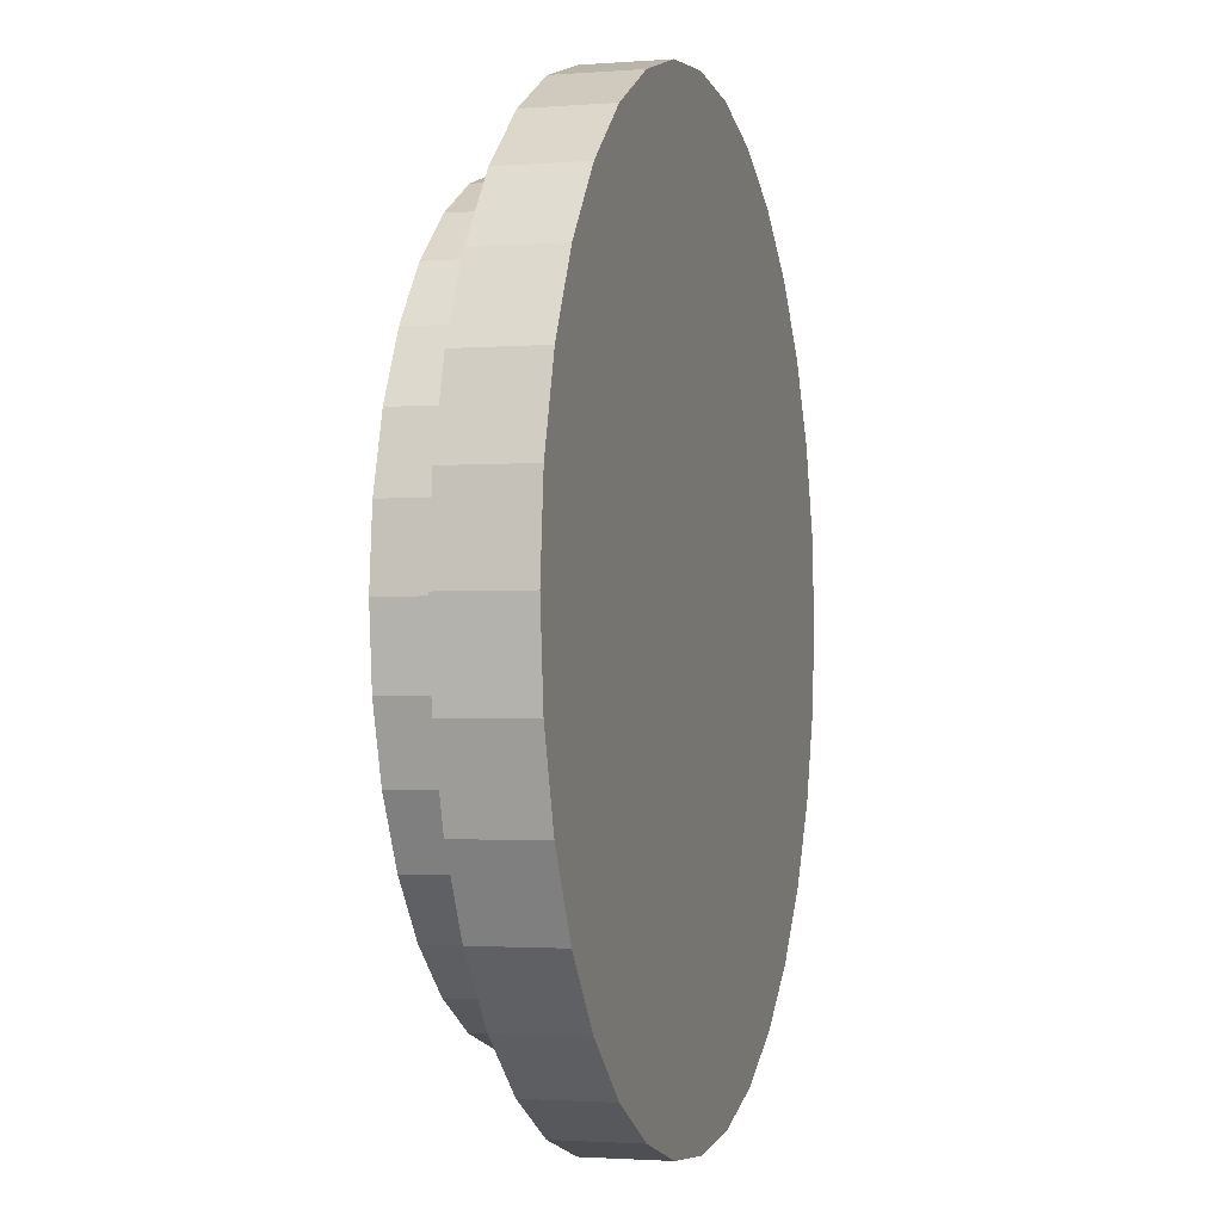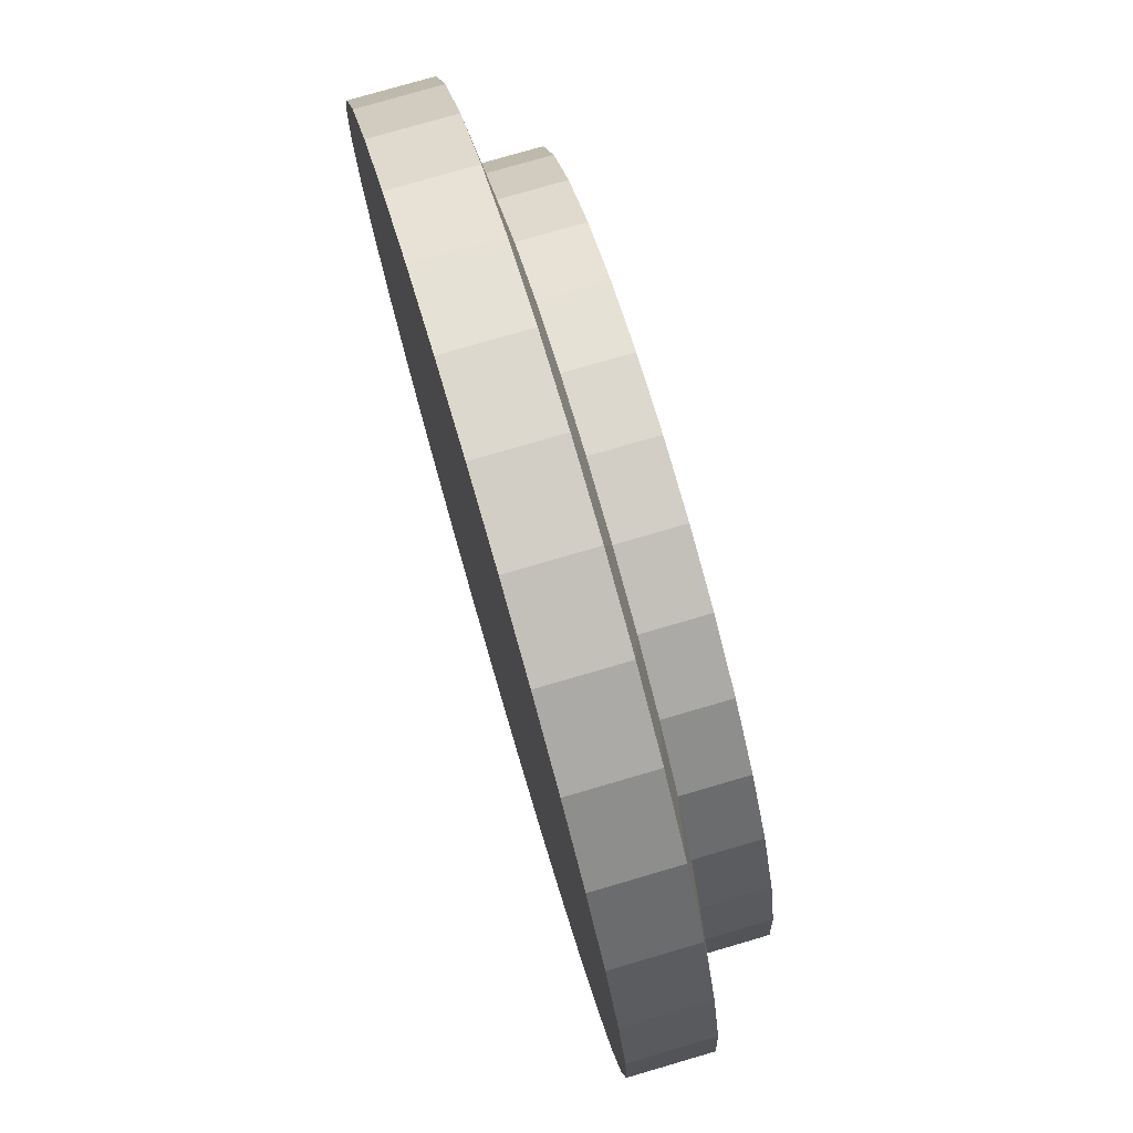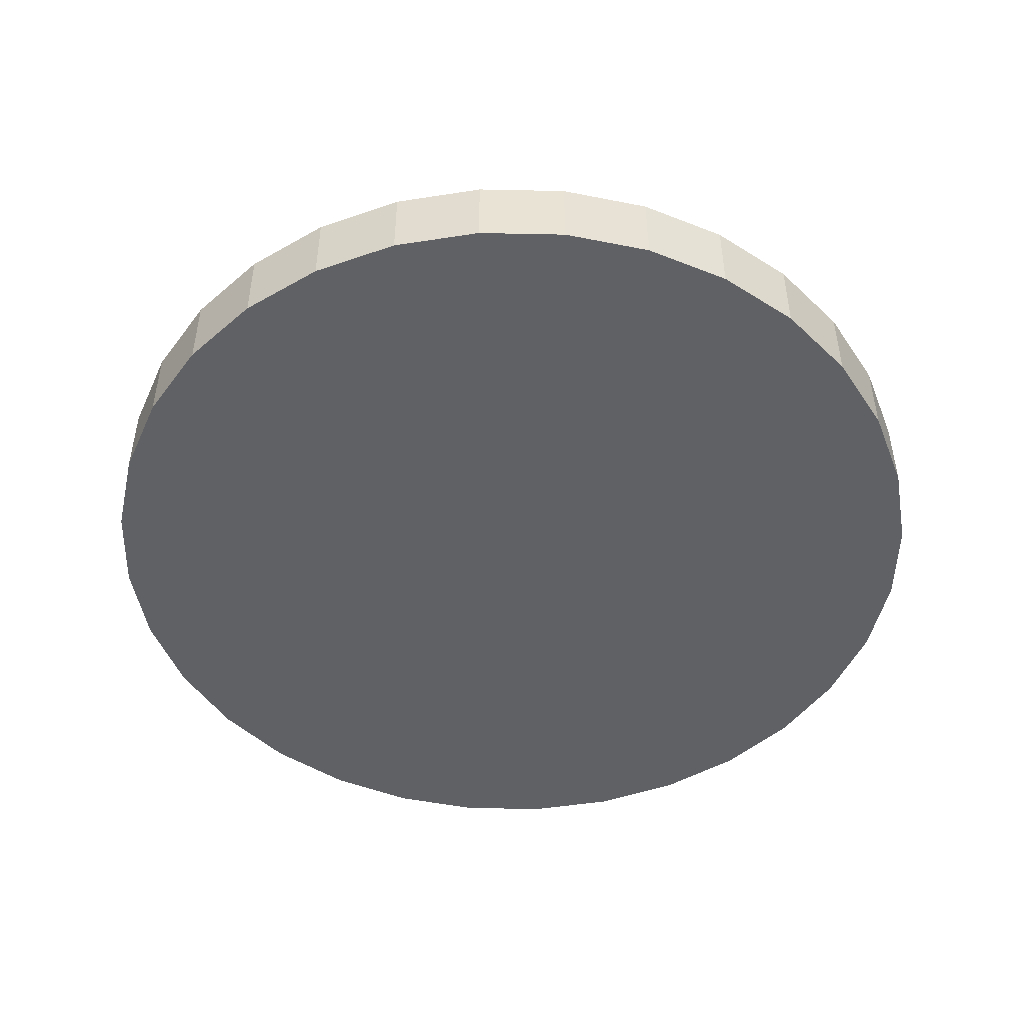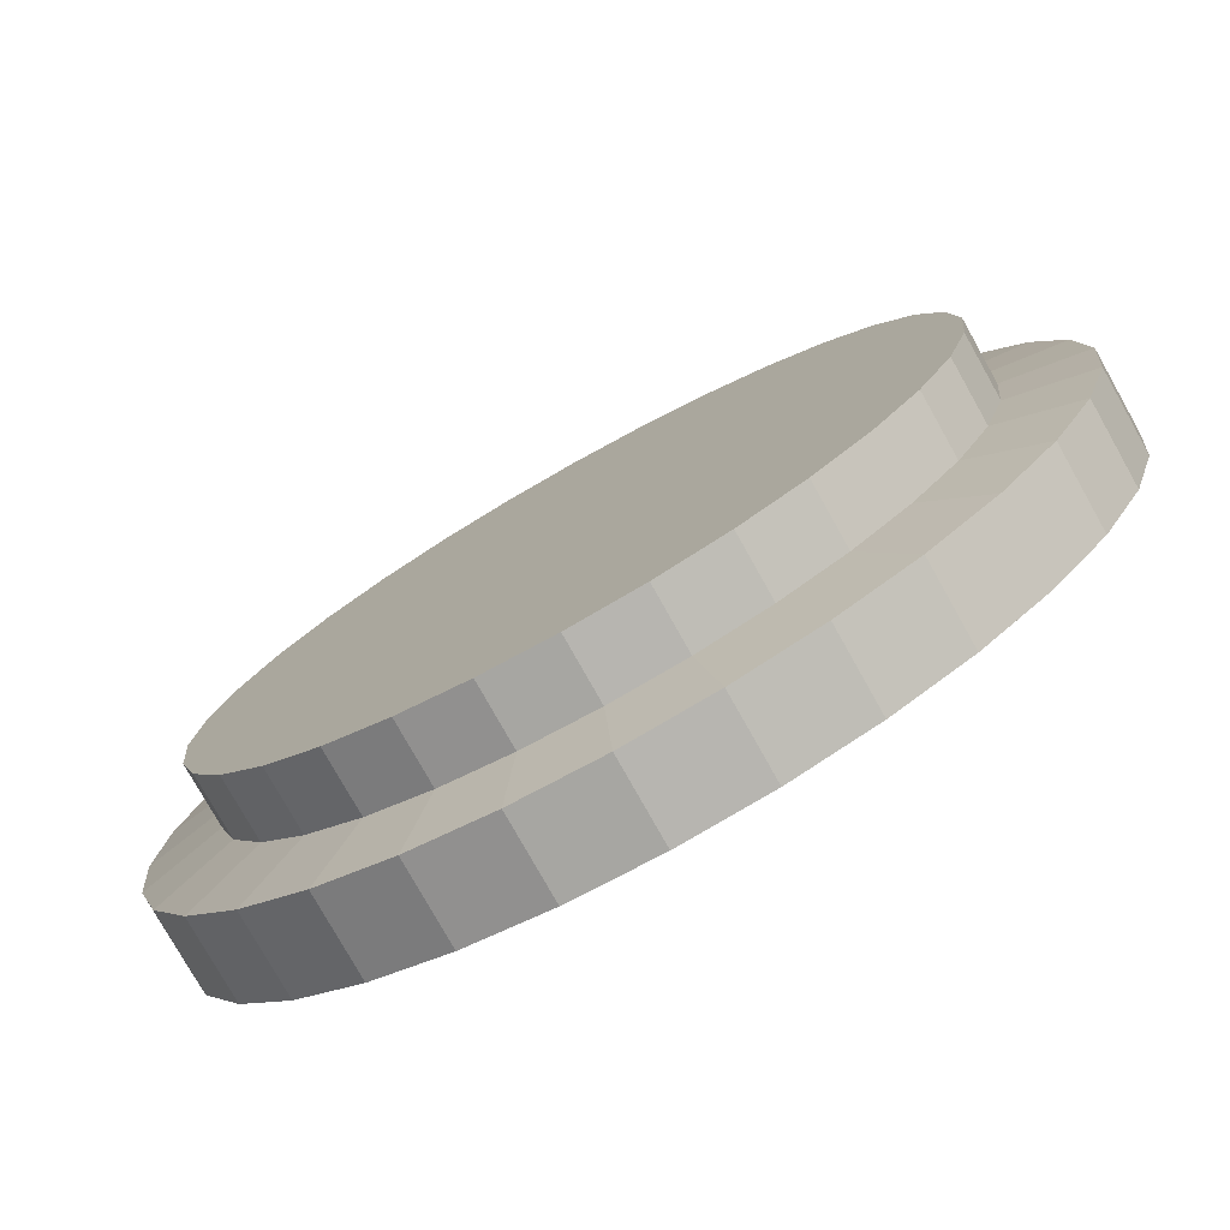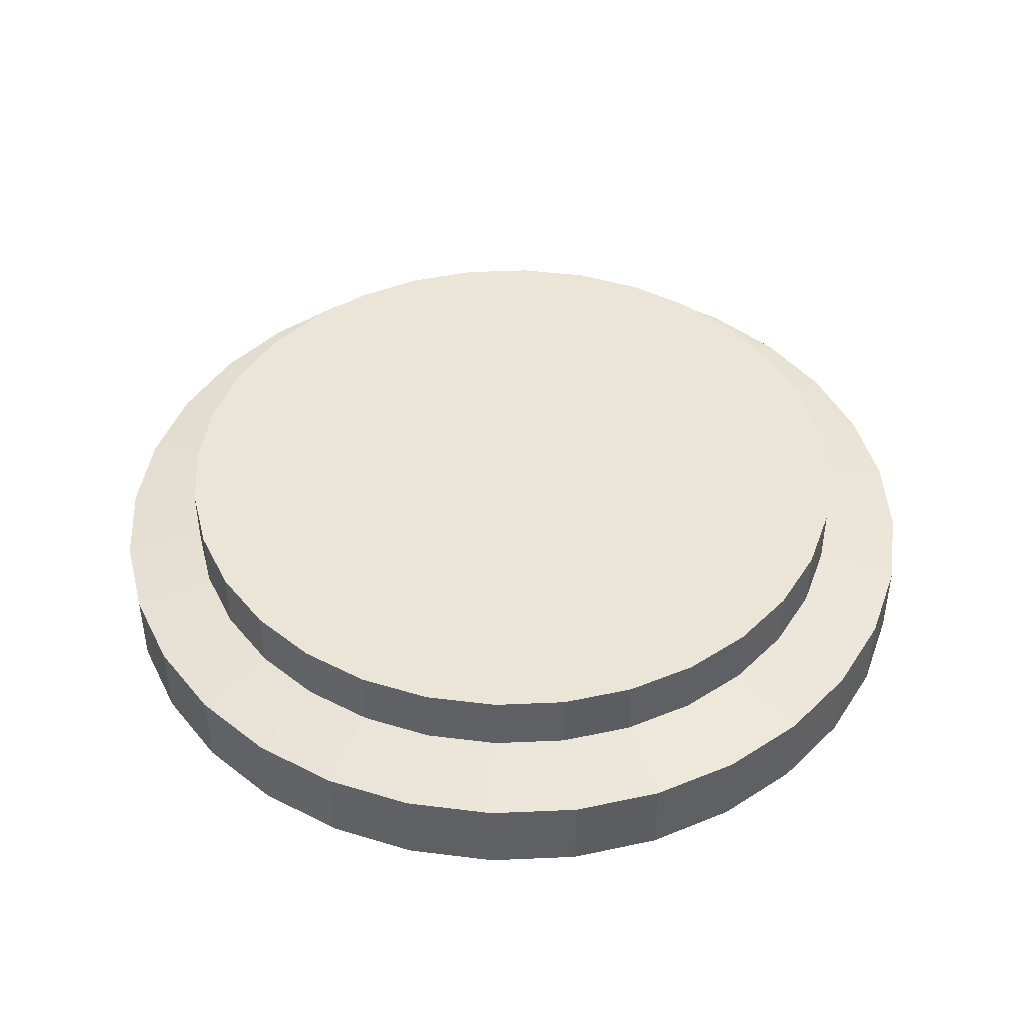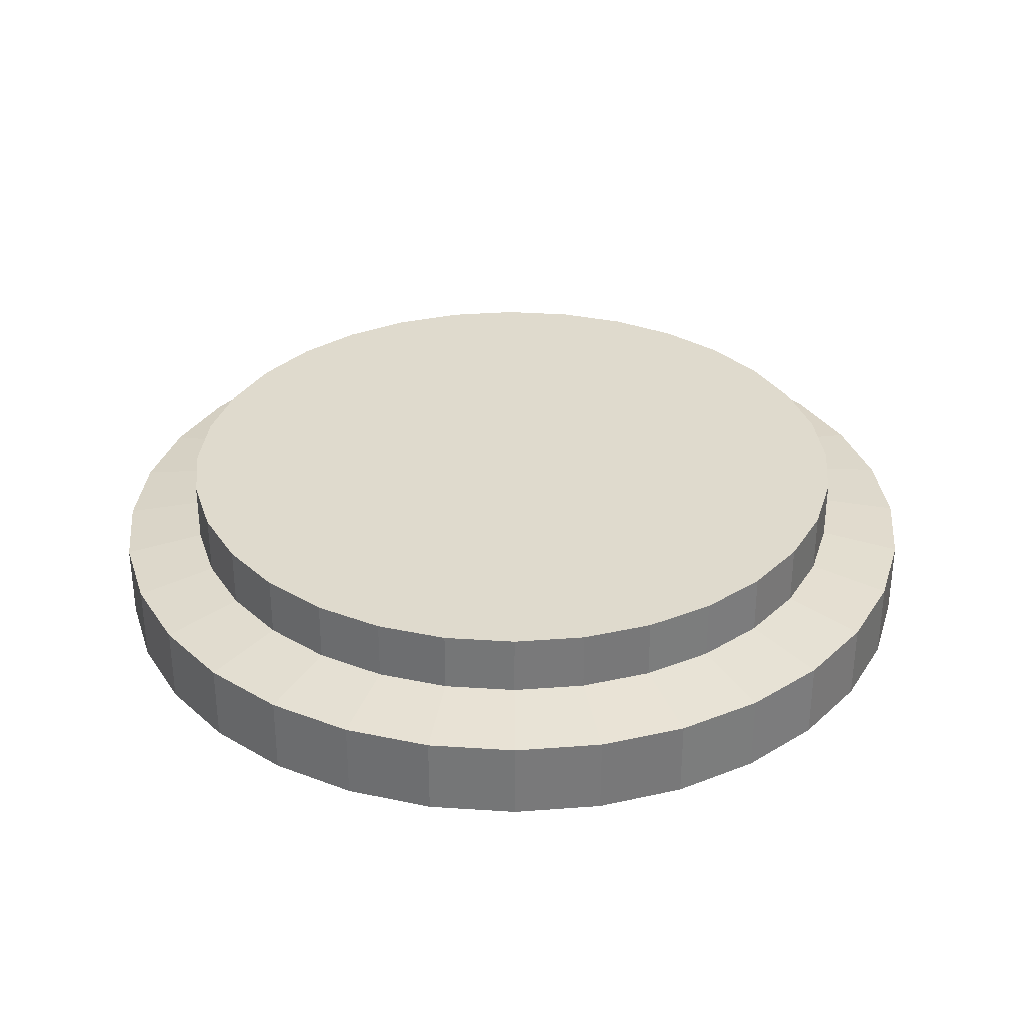
<metadata>
{"format":"obj","ext":"obj","renderer":"f3d","projection":"perspective","resolution":1024,"background":"white","views":[{"elev":-1.8,"azim":-74.1,"up":"+Z"},{"elev":77.3,"azim":73.7,"up":"+Z"},{"elev":-48.4,"azim":-63.2,"up":"+Y"},{"elev":-77.7,"azim":-150.7,"up":"+Z"},{"elev":44.2,"azim":-109.8,"up":"+Y"},{"elev":32.6,"azim":157.1,"up":"+Y"}]}
</metadata>
<code>
o Cylinder
v 0 -0.1 -1.5
v 0.2926 -0.1 -1.471
v 0.574 -0.1 -1.386
v 0.8334 -0.1 -1.247
v 1.061 -0.1 -1.061
v 1.247 -0.1 -0.8334
v 1.386 -0.1 -0.574
v 1.471 -0.1 -0.2926
v 1.5 -0.1 0
v 1.471 -0.1 0.2926
v 1.386 -0.1 0.574
v 1.247 -0.1 0.8334
v 1.061 -0.1 1.061
v 0.8334 -0.1 1.247
v 0.574 -0.1 1.386
v 0.2926 -0.1 1.471
v 0 -0.1 1.5
v -0.2926 -0.1 1.471
v -0.574 -0.1 1.386
v -0.8334 -0.1 1.247
v -1.061 -0.1 1.061
v -1.247 -0.1 0.8334
v -1.386 -0.1 0.574
v -1.471 -0.1 0.2926
v -1.5 -0.1 0
v -1.471 -0.1 -0.2926
v -1.386 -0.1 -0.574
v -1.247 -0.1 -0.8334
v -1.061 -0.1 -1.061
v -0.8334 -0.1 -1.247
v -0.574 -0.1 -1.386
v -0.2926 -0.1 -1.471
v 0 0.08167 -1.5
v 0.2926 0.08167 -1.471
v 0.574 0.08167 -1.386
v 0.8334 0.08167 -1.247
v 1.061 0.08167 -1.061
v 1.247 0.08167 -0.8334
v 1.386 0.08167 -0.574
v 1.471 0.08167 -0.2926
v 1.5 0.08167 0
v 1.471 0.08167 0.2926
v 1.386 0.08167 0.574
v 1.247 0.08167 0.8334
v 1.061 0.08167 1.061
v 0.8334 0.08167 1.247
v 0.574 0.08167 1.386
v 0.2926 0.08167 1.471
v 0 0.08167 1.5
v -0.2926 0.08167 1.471
v -0.574 0.08167 1.386
v -0.8334 0.08167 1.247
v -1.061 0.08167 1.061
v -1.247 0.08167 0.8334
v -1.386 0.08167 0.574
v -1.471 0.08167 0.2926
v -1.5 0.08167 0
v -1.471 0.08167 -0.2926
v -1.386 0.08167 -0.574
v -1.247 0.08167 -0.8334
v -1.061 0.08167 -1.061
v -0.8334 0.08167 -1.247
v -0.574 0.08167 -1.386
v -0.2926 0.08167 -1.471
v 0 0.212 -1.224
v 0 0.1696 -1.5
v 0.2387 0.212 -1.2
v 0.2926 0.1696 -1.471
v 0.4683 0.212 -1.131
v 0.574 0.1696 -1.386
v 0.6799 0.212 -1.018
v 0.8334 0.1696 -1.247
v 0.8653 0.212 -0.8653
v 1.061 0.1696 -1.061
v 1.018 0.212 -0.6799
v 1.247 0.1696 -0.8334
v 1.131 0.212 -0.4683
v 1.386 0.1696 -0.574
v 1.2 0.212 -0.2387
v 1.471 0.1696 -0.2926
v 1.224 0.212 0
v 1.5 0.1696 -0
v 1.2 0.212 0.2387
v 1.471 0.1696 0.2926
v 1.131 0.212 0.4683
v 1.386 0.1696 0.574
v 1.018 0.212 0.6799
v 1.247 0.1696 0.8334
v 0.8653 0.212 0.8653
v 1.061 0.1696 1.061
v 0.6799 0.212 1.018
v 0.8334 0.1696 1.247
v 0.4683 0.212 1.131
v 0.574 0.1696 1.386
v 0.2387 0.212 1.2
v 0.2926 0.1696 1.471
v -0 0.212 1.224
v 0 0.1696 1.5
v -0.2387 0.212 1.2
v -0.2926 0.1696 1.471
v -0.4683 0.212 1.131
v -0.574 0.1696 1.386
v -0.6799 0.212 1.018
v -0.8334 0.1696 1.247
v -0.8653 0.212 0.8653
v -1.061 0.1696 1.061
v -1.018 0.212 0.6799
v -1.247 0.1696 0.8334
v -1.131 0.212 0.4683
v -1.386 0.1696 0.574
v -1.2 0.212 0.2387
v -1.471 0.1696 0.2926
v -1.224 0.212 -0
v -1.5 0.1696 -0
v -1.2 0.212 -0.2387
v -1.471 0.1696 -0.2926
v -1.131 0.212 -0.4683
v -1.386 0.1696 -0.574
v -1.018 0.212 -0.6799
v -1.247 0.1696 -0.8334
v -0.8653 0.212 -0.8653
v -1.061 0.1696 -1.061
v -0.6799 0.212 -1.018
v -0.8334 0.1696 -1.247
v -0.4683 0.212 -1.131
v -0.574 0.1696 -1.386
v -0.2387 0.212 -1.2
v -0.2926 0.1696 -1.471
v 0 0.4183 -1.224
v 0.2387 0.4183 -1.2
v 0.4683 0.4183 -1.131
v 0.6799 0.4183 -1.018
v 0.8653 0.4183 -0.8653
v 1.018 0.4183 -0.6799
v 1.131 0.4183 -0.4683
v 1.2 0.4183 -0.2387
v 1.224 0.4183 0
v 1.2 0.4183 0.2387
v 1.131 0.4183 0.4683
v 1.018 0.4183 0.6799
v 0.8653 0.4183 0.8653
v 0.6799 0.4183 1.018
v 0.4683 0.4183 1.131
v 0.2387 0.4183 1.2
v -0 0.4183 1.224
v -0.2387 0.4183 1.2
v -0.4683 0.4183 1.131
v -0.6799 0.4183 1.018
v -0.8653 0.4183 0.8653
v -1.018 0.4183 0.6799
v -1.131 0.4183 0.4683
v -1.2 0.4183 0.2387
v -1.224 0.4183 -0
v -1.2 0.4183 -0.2387
v -1.131 0.4183 -0.4683
v -1.018 0.4183 -0.6799
v -0.8653 0.4183 -0.8653
v -0.6799 0.4183 -1.018
v -0.4683 0.4183 -1.131
v -0.2387 0.4183 -1.2
f 32 64 33 1
f 3 35 36 4
f 4 36 37 5
f 5 37 38 6
f 6 38 39 7
f 7 39 40 8
f 8 40 41 9
f 9 41 42 10
f 10 42 43 11
f 11 43 44 12
f 12 44 45 13
f 13 45 46 14
f 14 46 47 15
f 15 47 48 16
f 16 48 49 17
f 17 49 50 18
f 18 50 51 19
f 19 51 52 20
f 20 52 53 21
f 21 53 54 22
f 22 54 55 23
f 23 55 56 24
f 24 56 57 25
f 25 57 58 26
f 26 58 59 27
f 27 59 60 28
f 28 60 61 29
f 29 61 62 30
f 30 62 63 31
f 31 63 64 32
f 1 33 34 2
f 2 34 35 3
f 1 2 3 4 5 6 7 8 9 10 11 12 13 14 15 16 17 18 19 20 21 22 23 24 25 26 27 28 29 30 31 32
f 62 61 122 124
f 53 52 104 106
f 44 43 86 88
f 35 34 68 70
f 57 56 112 114
f 48 47 94 96
f 39 38 76 78
f 61 60 120 122
f 52 51 102 104
f 43 42 84 86
f 34 33 66 68
f 56 55 110 112
f 47 46 92 94
f 38 37 74 76
f 33 64 128 66
f 60 59 118 120
f 51 50 100 102
f 42 41 82 84
f 64 63 126 128
f 55 54 108 110
f 46 45 90 92
f 37 36 72 74
f 59 58 116 118
f 50 49 98 100
f 41 40 80 82
f 63 62 124 126
f 54 53 106 108
f 45 44 88 90
f 36 35 70 72
f 58 57 114 116
f 49 48 96 98
f 40 39 78 80
f 68 66 65 67
f 70 68 67 69
f 72 70 69 71
f 74 72 71 73
f 76 74 73 75
f 78 76 75 77
f 80 78 77 79
f 82 80 79 81
f 84 82 81 83
f 86 84 83 85
f 88 86 85 87
f 90 88 87 89
f 92 90 89 91
f 94 92 91 93
f 96 94 93 95
f 98 96 95 97
f 100 98 97 99
f 102 100 99 101
f 104 102 101 103
f 106 104 103 105
f 108 106 105 107
f 110 108 107 109
f 112 110 109 111
f 114 112 111 113
f 116 114 113 115
f 118 116 115 117
f 120 118 117 119
f 122 120 119 121
f 124 122 121 123
f 126 124 123 125
f 128 126 125 127
f 66 128 127 65
f 69 67 130 131
f 130 129 160 159 158 157 156 155 154 153 152 151 150 149 148 147 146 145 144 143 142 141 140 139 138 137 136 135 134 133 132 131
f 87 85 139 140
f 105 103 148 149
f 123 121 157 158
f 79 77 135 136
f 97 95 144 145
f 115 113 153 154
f 71 69 131 132
f 89 87 140 141
f 107 105 149 150
f 125 123 158 159
f 81 79 136 137
f 99 97 145 146
f 117 115 154 155
f 73 71 132 133
f 91 89 141 142
f 109 107 150 151
f 127 125 159 160
f 83 81 137 138
f 101 99 146 147
f 119 117 155 156
f 65 127 160 129
f 75 73 133 134
f 93 91 142 143
f 111 109 151 152
f 67 65 129 130
f 85 83 138 139
f 103 101 147 148
f 121 119 156 157
f 77 75 134 135
f 95 93 143 144
f 113 111 152 153

</code>
